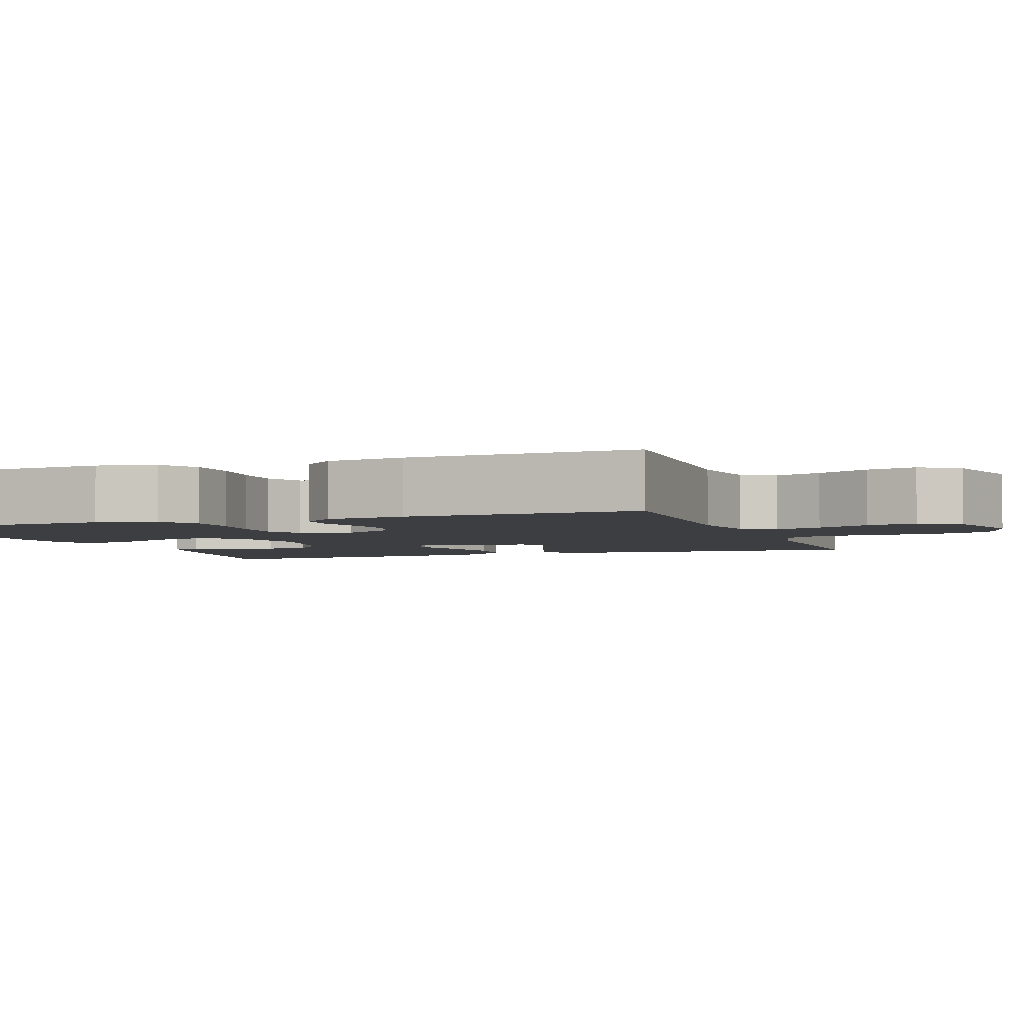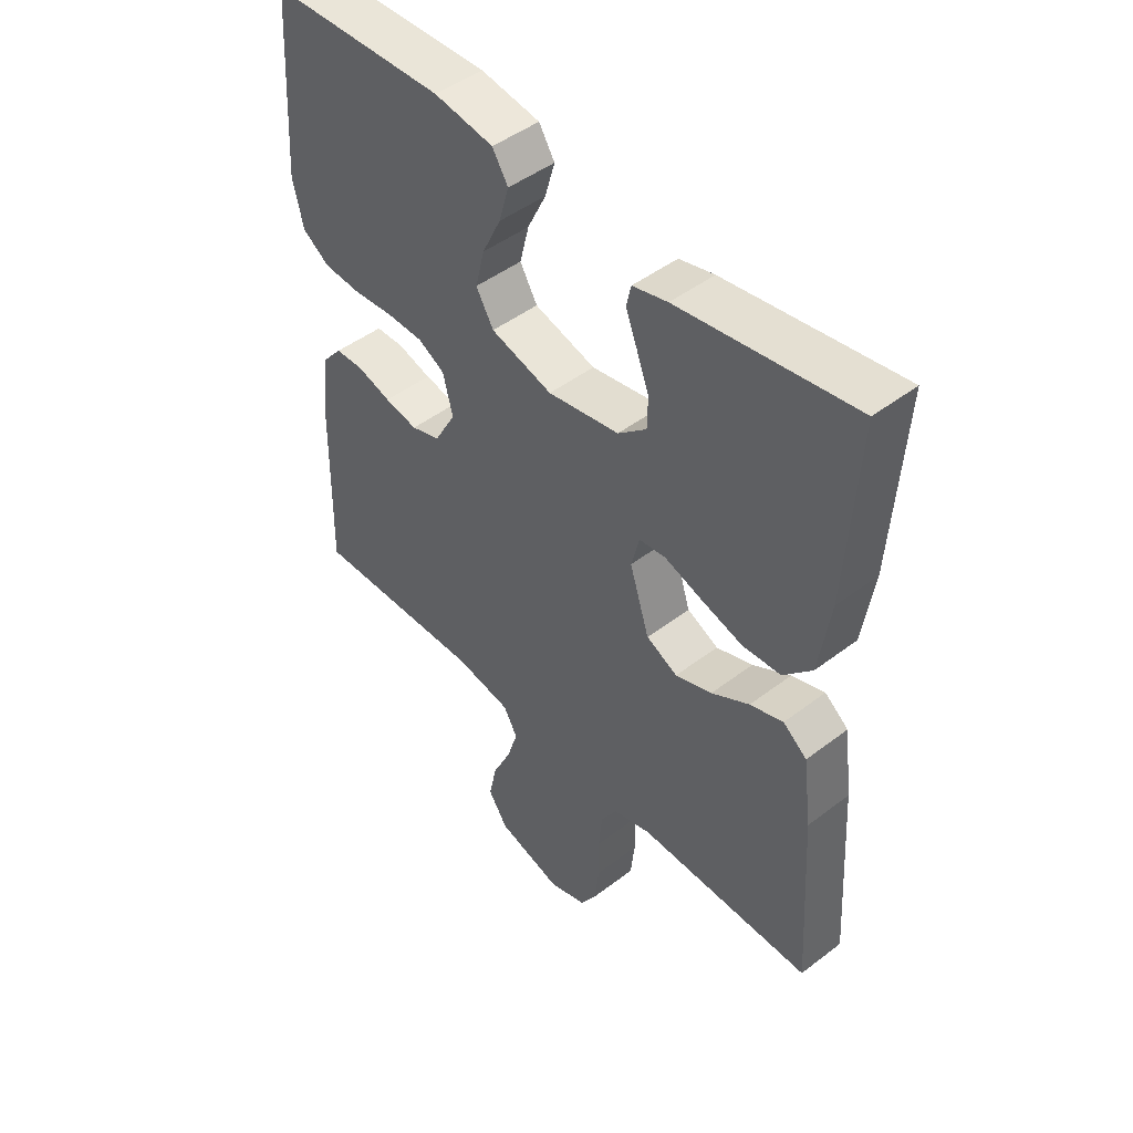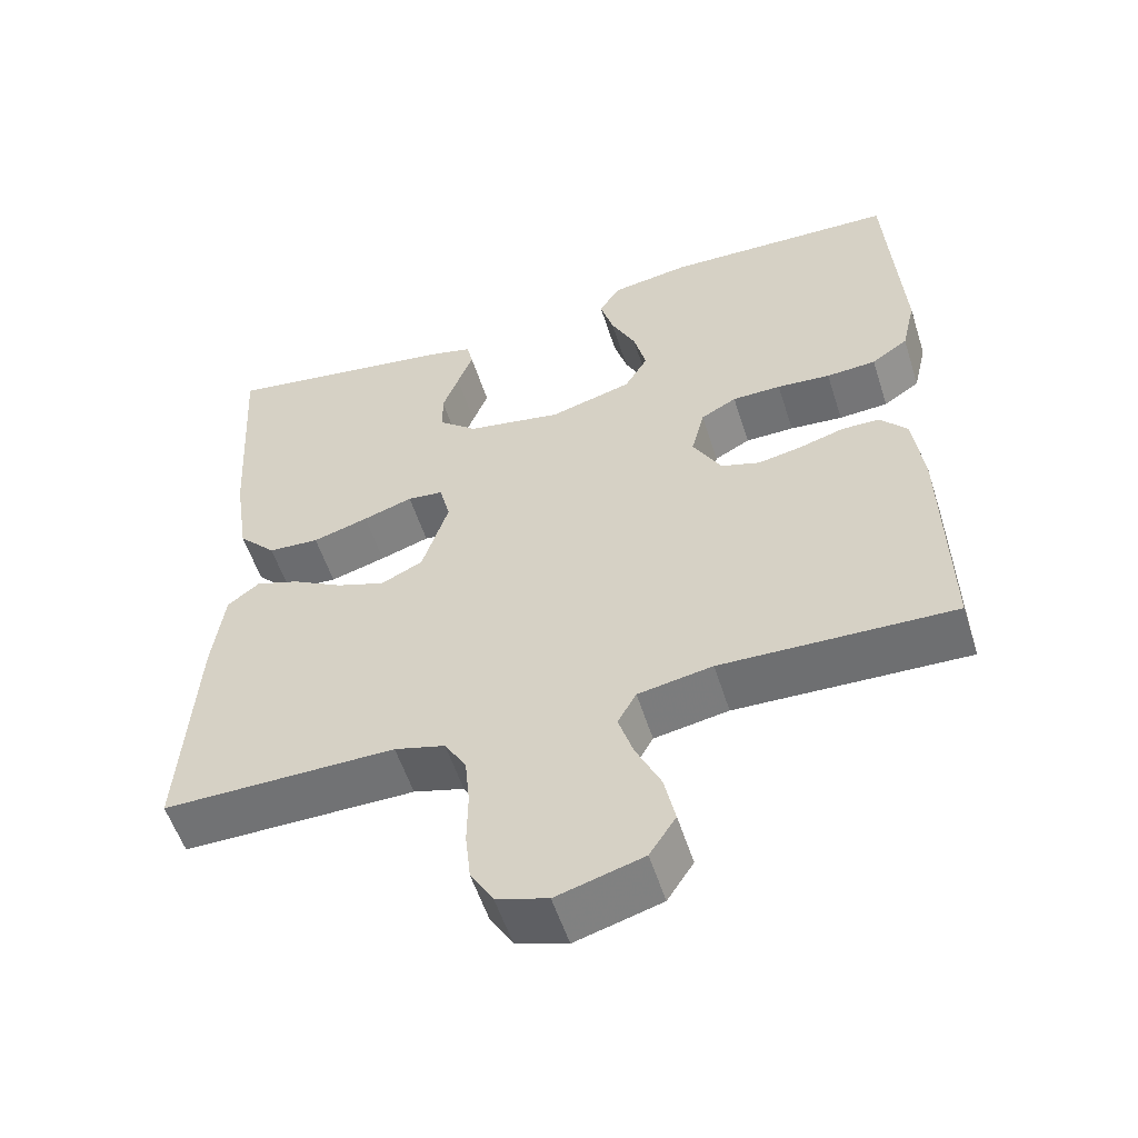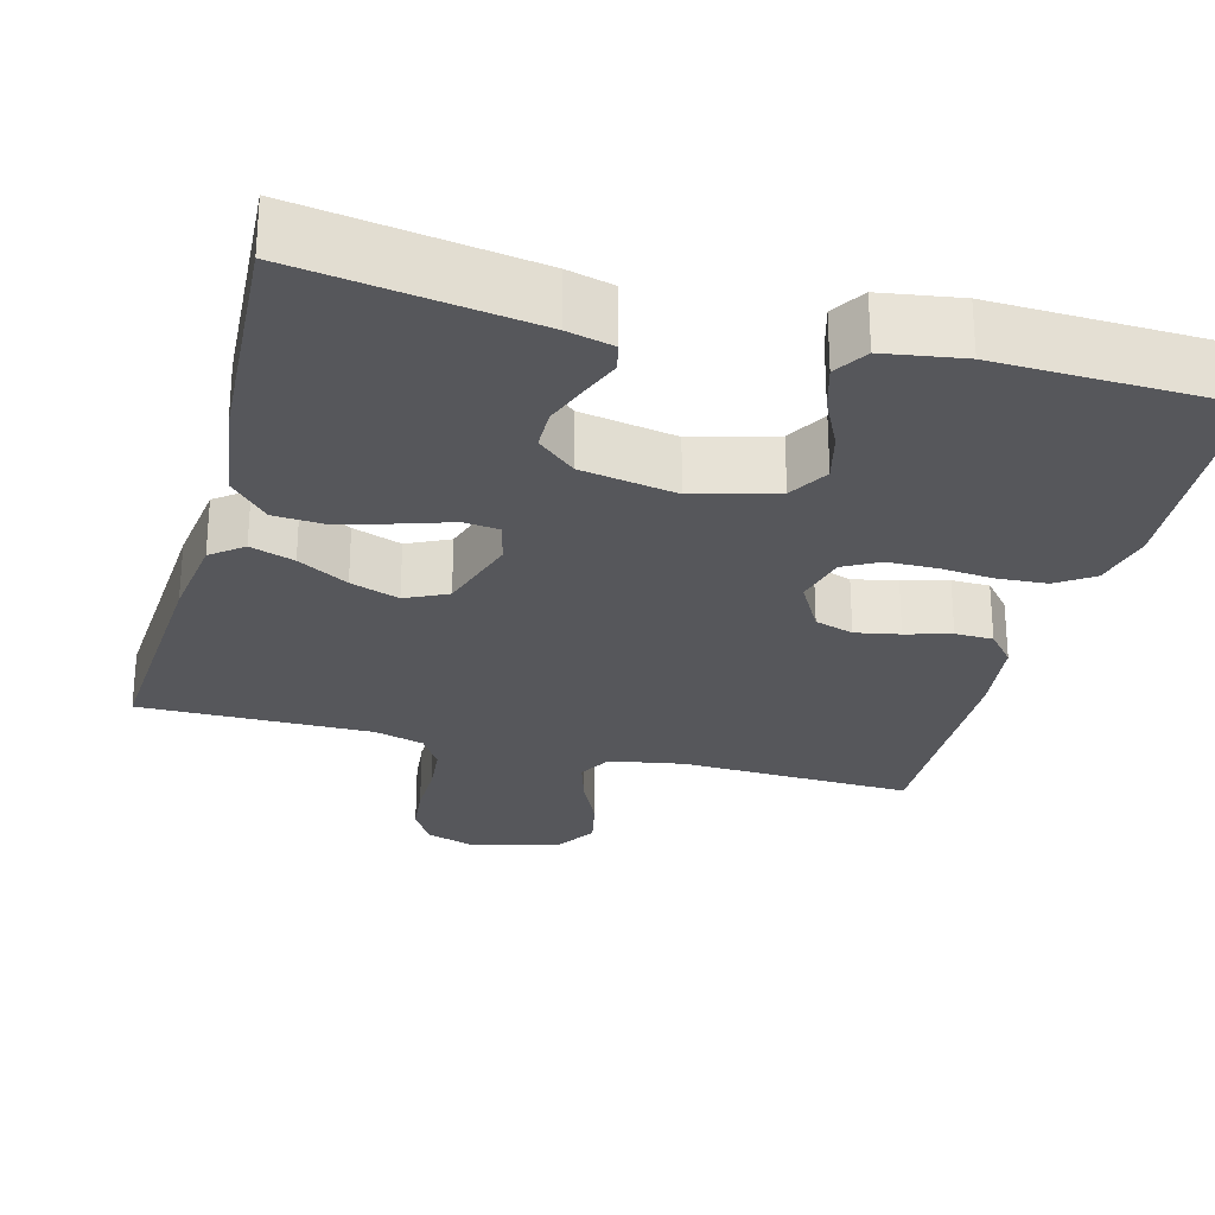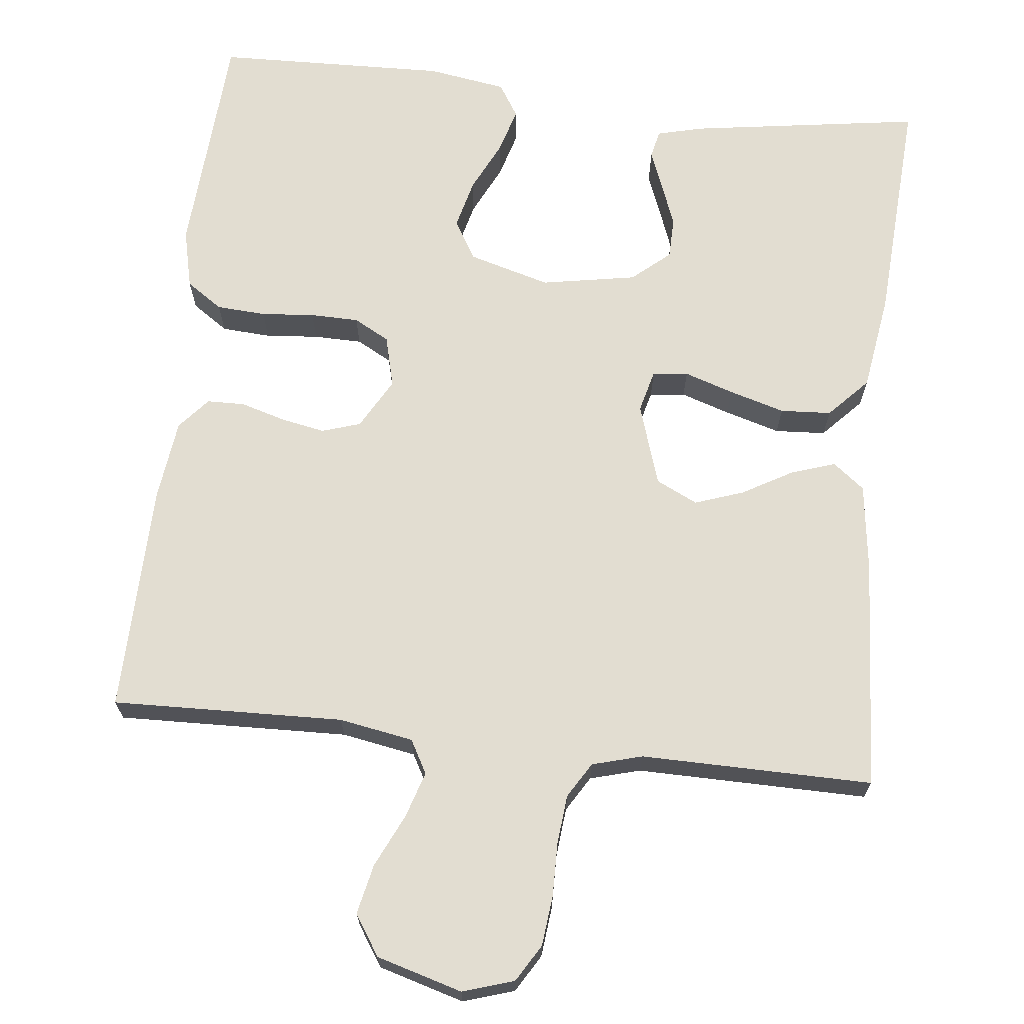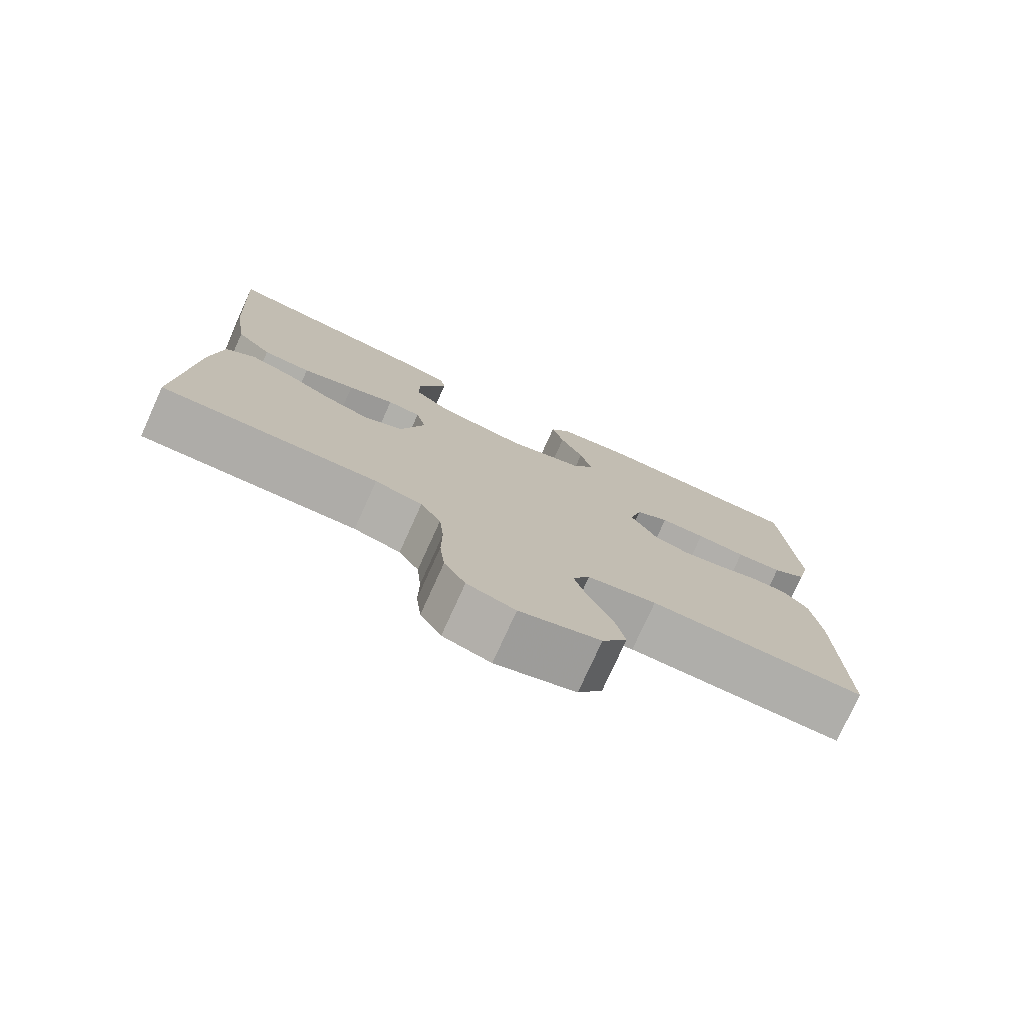
<metadata>
{"format":"obj","ext":"obj","renderer":"f3d","projection":"perspective","resolution":1024,"background":"white","views":[{"elev":-3.6,"azim":110.1,"up":"+Y"},{"elev":47.0,"azim":-130.9,"up":"+Z"},{"elev":-55.2,"azim":17.6,"up":"+Z"},{"elev":-27.1,"azim":-15.0,"up":"+Y"},{"elev":68.4,"azim":-173.7,"up":"+Y"},{"elev":-77.1,"azim":-24.4,"up":"+Z"}]}
</metadata>
<code>
v 0.5 0.07 -0.5
v 0.2 0.07 -0.491
v 0.104 0.07 -0.508
v 0.08 0.07 -0.551
v 0.099 0.07 -0.611
v 0.131 0.07 -0.679
v 0.145 0.07 -0.744
v 0.111 0.07 -0.796
v 0 0.07 -0.828
v -0.066 0.07 -0.807
v -0.095 0.07 -0.759
v -0.102 0.07 -0.694
v -0.101 0.07 -0.625
v -0.107 0.07 -0.561
v -0.135 0.07 -0.515
v -0.2 0.07 -0.497
v -0.5 0.07 -0.5
v -0.481 0.07 -0.2
v -0.466 0.07 -0.086
v -0.425 0.07 -0.054
v -0.368 0.07 -0.073
v -0.303 0.07 -0.11
v -0.24 0.07 -0.132
v -0.186 0.07 -0.106
v -0.152 0.07 0
v -0.166 0.07 0.055
v -0.212 0.07 0.06
v -0.276 0.07 0.039
v -0.348 0.07 0.018
v -0.414 0.07 0.022
v -0.463 0.07 0.074
v -0.482 0.07 0.2
v -0.5 0.07 0.5
v -0.2 0.07 0.455
v -0.14 0.07 0.44
v -0.132 0.07 0.404
v -0.152 0.07 0.353
v -0.173 0.07 0.297
v -0.172 0.07 0.244
v -0.123 0.07 0.202
v 0 0.07 0.18
v 0.106 0.07 0.21
v 0.136 0.07 0.261
v 0.12 0.07 0.325
v 0.088 0.07 0.391
v 0.071 0.07 0.45
v 0.098 0.07 0.493
v 0.2 0.07 0.509
v 0.5 0.07 0.5
v 0.519 0.07 0.2
v 0.501 0.07 0.123
v 0.454 0.07 0.091
v 0.39 0.07 0.087
v 0.321 0.07 0.093
v 0.258 0.07 0.092
v 0.212 0.07 0.067
v 0.195 0.07 0
v 0.232 0.07 -0.066
v 0.282 0.07 -0.082
v 0.339 0.07 -0.071
v 0.397 0.07 -0.054
v 0.446 0.07 -0.055
v 0.481 0.07 -0.096
v 0.494 0.07 -0.2
v 0.5 0 -0.5
v 0.2 0 -0.491
v 0.104 0 -0.508
v 0.08 0 -0.551
v 0.099 0 -0.611
v 0.131 0 -0.679
v 0.145 0 -0.744
v 0.111 0 -0.796
v 0 0 -0.828
v -0.066 0 -0.807
v -0.095 0 -0.759
v -0.102 0 -0.694
v -0.101 0 -0.625
v -0.107 0 -0.561
v -0.135 0 -0.515
v -0.2 0 -0.497
v -0.5 0 -0.5
v -0.481 0 -0.2
v -0.466 0 -0.086
v -0.425 0 -0.054
v -0.368 0 -0.073
v -0.303 0 -0.11
v -0.24 0 -0.132
v -0.186 0 -0.106
v -0.152 0 0
v -0.166 0 0.055
v -0.212 0 0.06
v -0.276 0 0.039
v -0.348 0 0.018
v -0.414 0 0.022
v -0.463 0 0.074
v -0.482 0 0.2
v -0.5 0 0.5
v -0.2 0 0.455
v -0.14 0 0.44
v -0.132 0 0.404
v -0.152 0 0.353
v -0.173 0 0.297
v -0.172 0 0.244
v -0.123 0 0.202
v 0 0 0.18
v 0.106 0 0.21
v 0.136 0 0.261
v 0.12 0 0.325
v 0.088 0 0.391
v 0.071 0 0.45
v 0.098 0 0.493
v 0.2 0 0.509
v 0.5 0 0.5
v 0.519 0 0.2
v 0.501 0 0.123
v 0.454 0 0.091
v 0.39 0 0.087
v 0.321 0 0.093
v 0.258 0 0.092
v 0.212 0 0.067
v 0.195 0 0
v 0.232 0 -0.066
v 0.282 0 -0.082
v 0.339 0 -0.071
v 0.397 0 -0.054
v 0.446 0 -0.055
v 0.481 0 -0.096
v 0.494 0 -0.2
f 63 64 1 2
f 60 61 62 63
f 59 60 63 2
f 58 59 2 3
f 57 58 3 4
f 51 52 53 54
f 51 54 55
f 50 51 55
f 49 50 55
f 48 49 55 56
f 44 45 46 47
f 43 44 47 48
f 34 35 36 37
f 34 37 38
f 33 34 38 39
f 27 28 29 30
f 27 30 31 32
f 19 20 21 22
f 19 22 23
f 16 17 18 19
f 15 16 19 23
f 14 15 23 24
f 10 11 12 13
f 10 13 14
f 9 10 14
f 5 6 7 8
f 4 5 8 9
f 57 4 9 14
f 43 48 56 57
f 42 43 57 14
f 32 33 39 40
f 26 27 32 40
f 25 26 40 41
f 25 41 42
f 14 24 25 42
f 66 65 128 127
f 127 126 125 124
f 66 127 124 123
f 67 66 123 122
f 68 67 122 121
f 118 117 116 115
f 119 118 115
f 119 115 114
f 119 114 113
f 120 119 113 112
f 111 110 109 108
f 112 111 108 107
f 101 100 99 98
f 102 101 98
f 103 102 98 97
f 94 93 92 91
f 96 95 94 91
f 86 85 84 83
f 87 86 83
f 83 82 81 80
f 87 83 80 79
f 88 87 79 78
f 77 76 75 74
f 78 77 74
f 78 74 73
f 72 71 70 69
f 73 72 69 68
f 78 73 68 121
f 121 120 112 107
f 78 121 107 106
f 104 103 97 96
f 104 96 91 90
f 105 104 90 89
f 106 105 89
f 106 89 88 78
f 1 65 66 2
f 2 66 67 3
f 3 67 68 4
f 4 68 69 5
f 5 69 70 6
f 6 70 71 7
f 7 71 72 8
f 8 72 73 9
f 9 73 74 10
f 10 74 75 11
f 11 75 76 12
f 12 76 77 13
f 13 77 78 14
f 14 78 79 15
f 15 79 80 16
f 16 80 81 17
f 17 81 82 18
f 18 82 83 19
f 19 83 84 20
f 20 84 85 21
f 21 85 86 22
f 22 86 87 23
f 23 87 88 24
f 24 88 89 25
f 25 89 90 26
f 26 90 91 27
f 27 91 92 28
f 28 92 93 29
f 29 93 94 30
f 30 94 95 31
f 31 95 96 32
f 32 96 97 33
f 33 97 98 34
f 34 98 99 35
f 35 99 100 36
f 36 100 101 37
f 37 101 102 38
f 38 102 103 39
f 39 103 104 40
f 40 104 105 41
f 41 105 106 42
f 42 106 107 43
f 43 107 108 44
f 44 108 109 45
f 45 109 110 46
f 46 110 111 47
f 47 111 112 48
f 48 112 113 49
f 49 113 114 50
f 50 114 115 51
f 51 115 116 52
f 52 116 117 53
f 53 117 118 54
f 54 118 119 55
f 55 119 120 56
f 56 120 121 57
f 57 121 122 58
f 58 122 123 59
f 59 123 124 60
f 60 124 125 61
f 61 125 126 62
f 62 126 127 63
f 63 127 128 64
f 64 128 65 1

</code>
